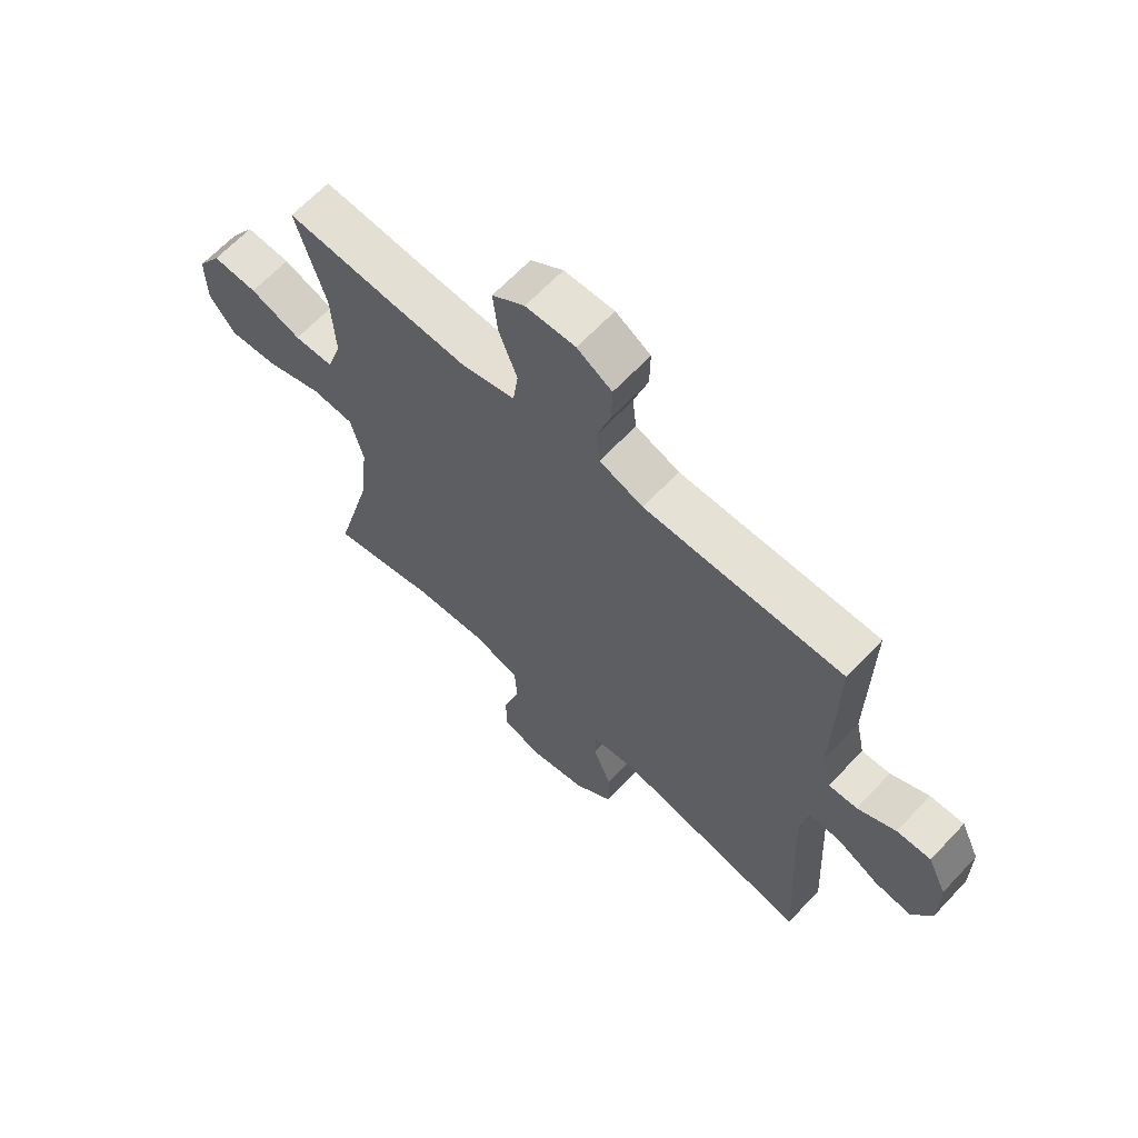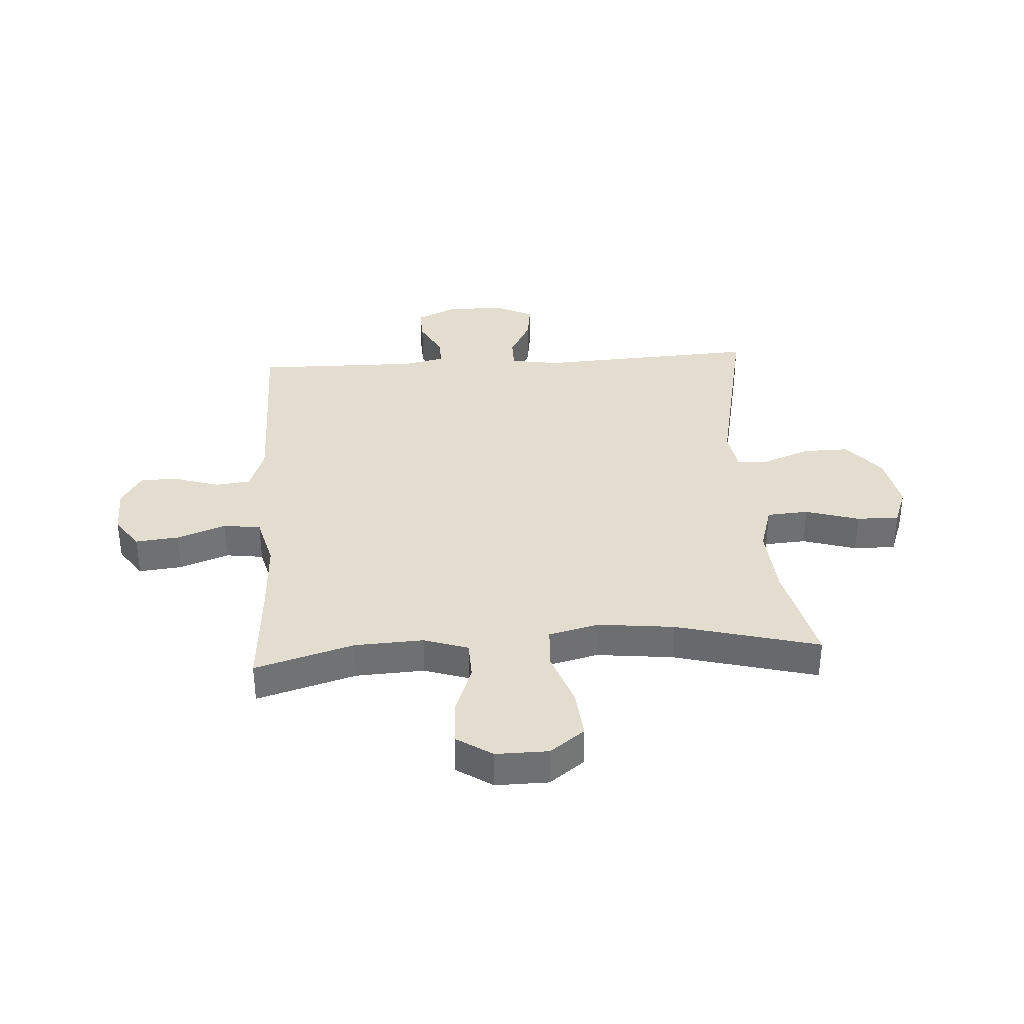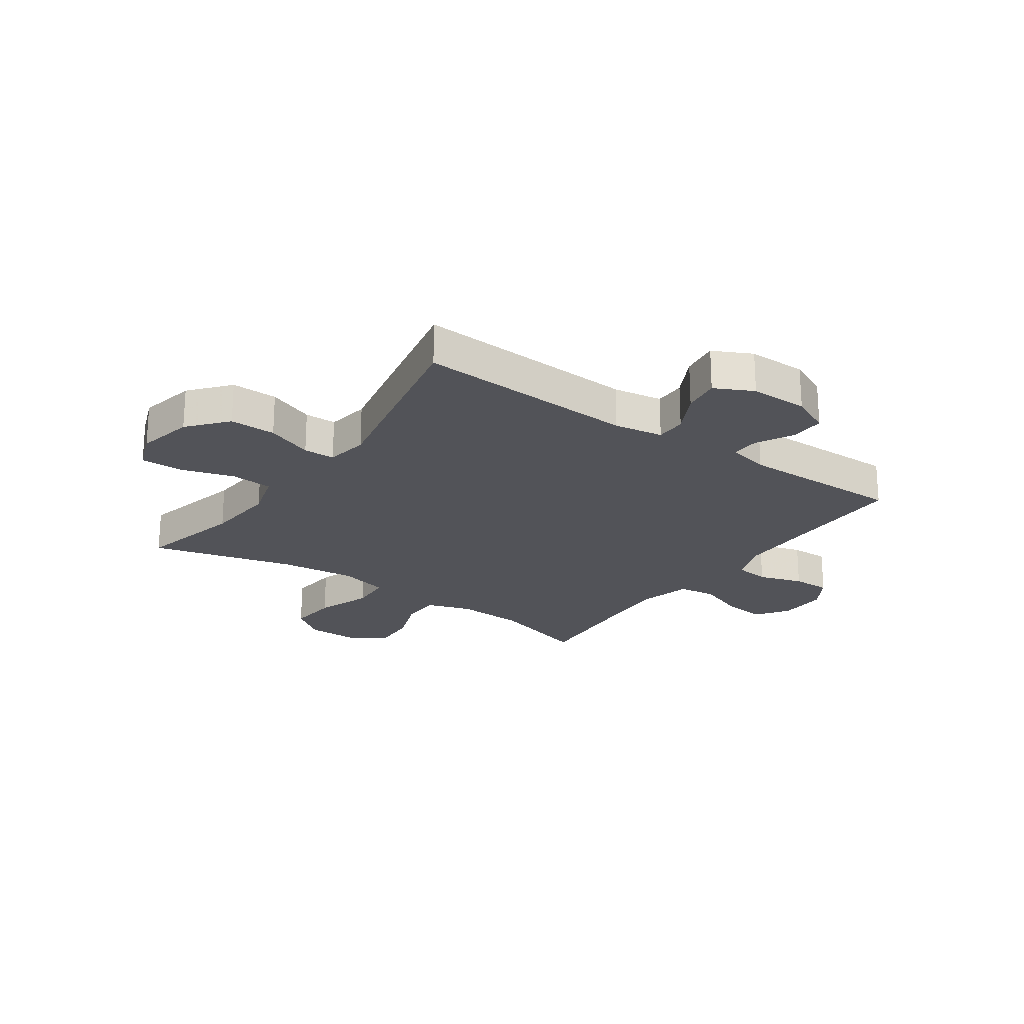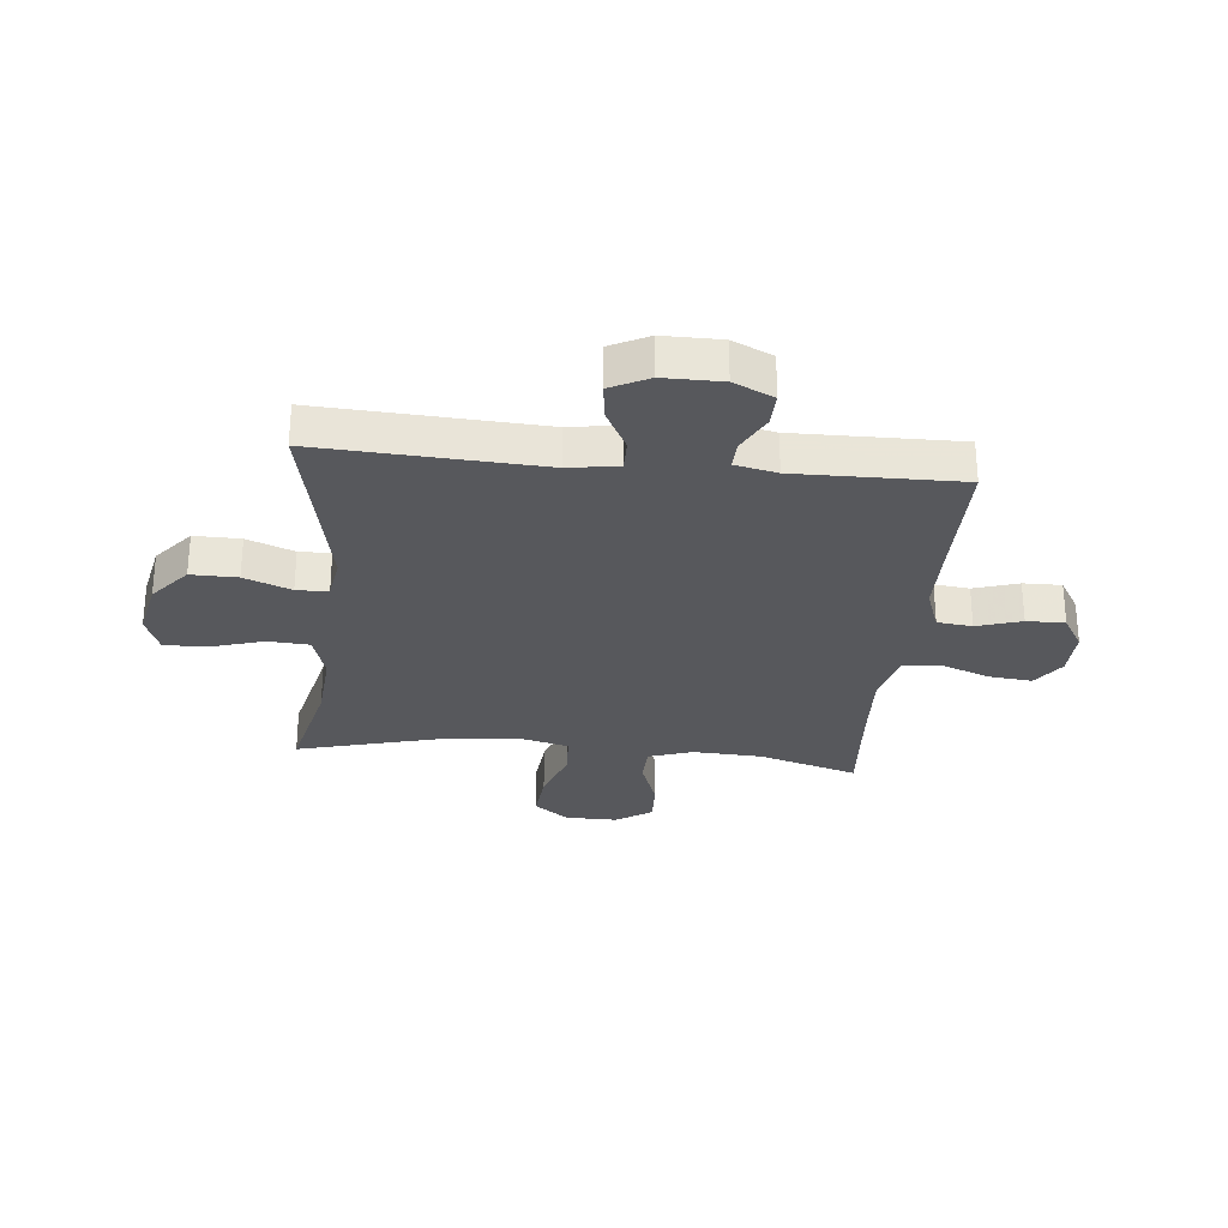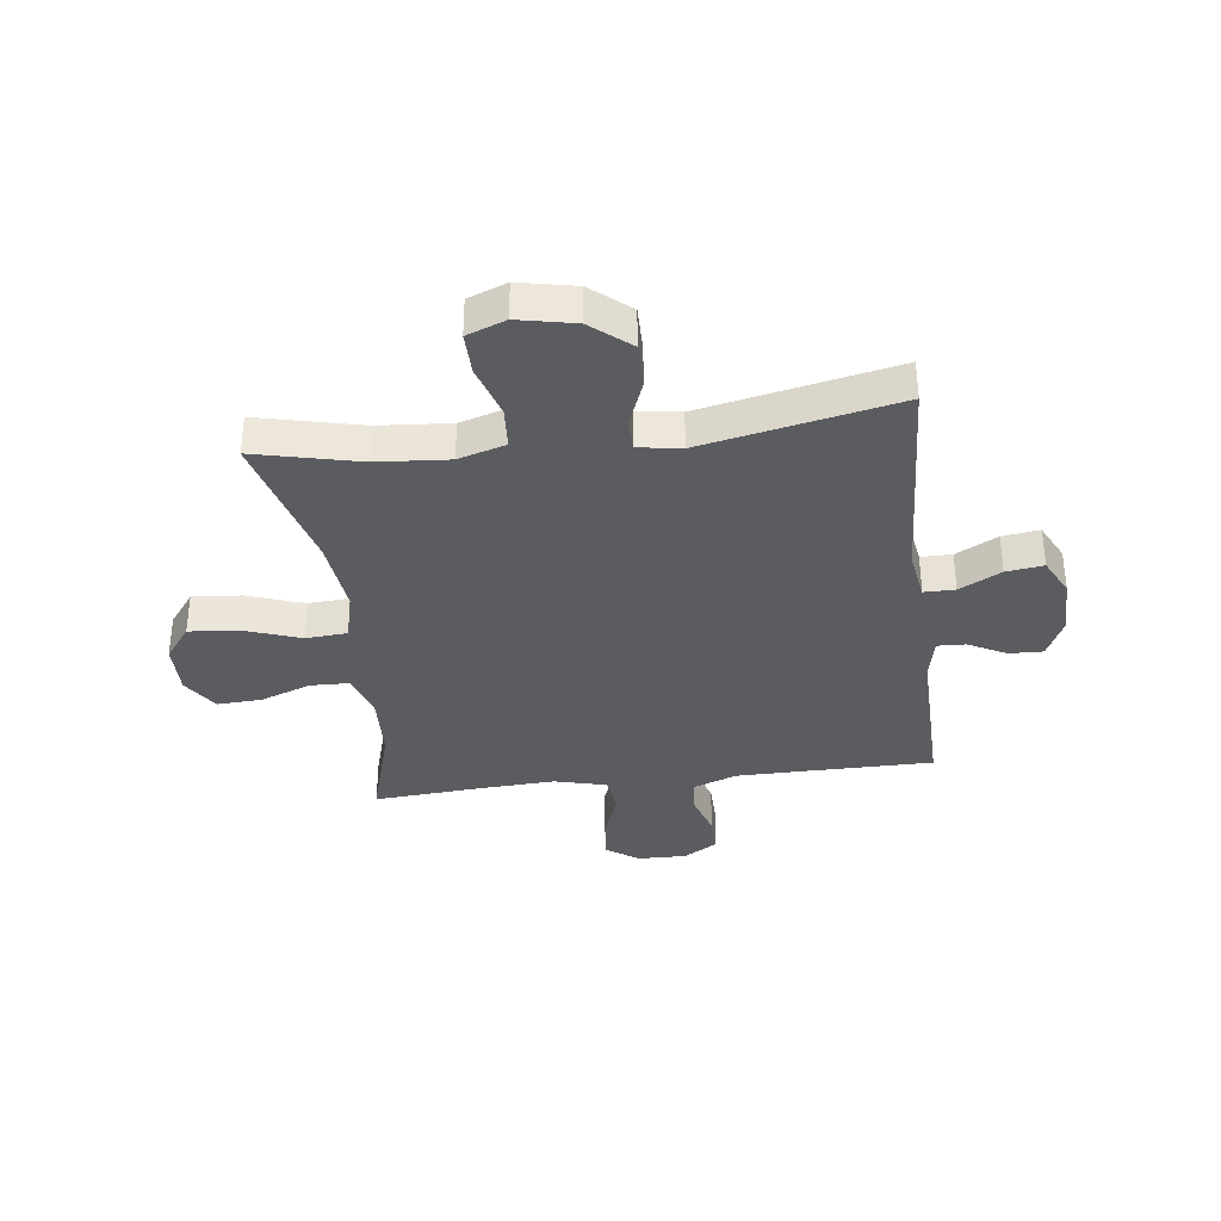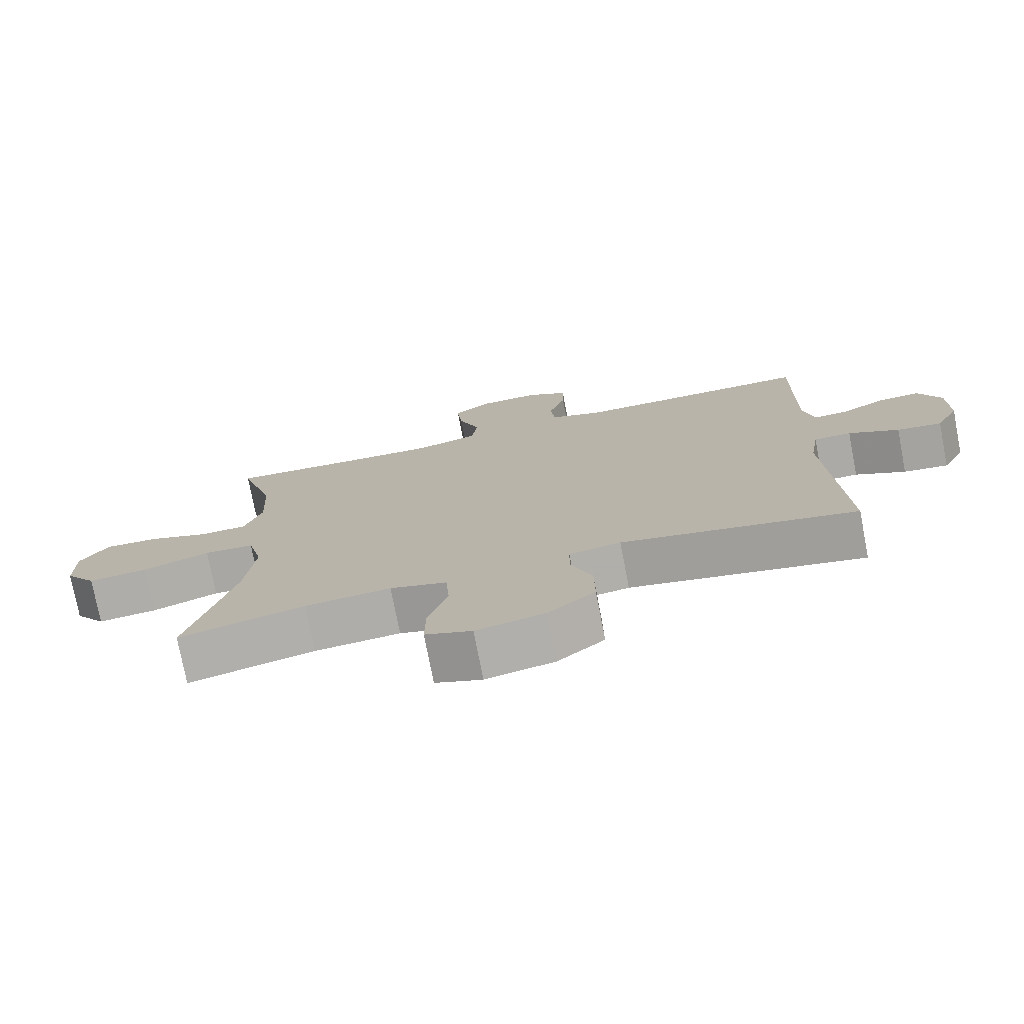
<metadata>
{"format":"obj","ext":"obj","renderer":"f3d","projection":"perspective","resolution":1024,"background":"white","views":[{"elev":64.9,"azim":-136.8,"up":"+Z"},{"elev":35.5,"azim":86.3,"up":"+Y"},{"elev":-22.6,"azim":-125.1,"up":"+Y"},{"elev":-28.8,"azim":-95.7,"up":"+Y"},{"elev":-35.3,"azim":-172.8,"up":"+Y"},{"elev":-75.9,"azim":-169.1,"up":"+Z"}]}
</metadata>
<code>
v -0.5 0.07 -0.5
v -0.479 0.07 -0.107
v -0.493 0.07 -0.02
v -0.548 0.07 -0.02
v -0.622 0.07 -0.059
v -0.688 0.07 -0.068
v -0.722 0.07 0
v -0.722 0.07 0.103
v -0.689 0.07 0.174
v -0.629 0.07 0.172
v -0.562 0.07 0.137
v -0.512 0.07 0.135
v -0.496 0.07 0.209
v -0.5 0.07 0.5
v -0.268 0.07 0.5
v -0.151 0.07 0.501
v -0.074 0.07 0.529
v -0.067 0.07 0.591
v -0.092 0.07 0.67
v -0.093 0.07 0.738
v -0.032 0.07 0.775
v 0.055 0.07 0.773
v 0.112 0.07 0.733
v 0.104 0.07 0.656
v 0.072 0.07 0.57
v 0.081 0.07 0.503
v 0.173 0.07 0.479
v 0.31 0.07 0.486
v 0.5 0.07 0.5
v 0.448 0.07 0.324
v 0.442 0.07 0.202
v 0.468 0.07 0.123
v 0.537 0.07 0.121
v 0.627 0.07 0.154
v 0.706 0.07 0.158
v 0.748 0.07 0.094
v 0.747 0.07 0.001
v 0.701 0.07 -0.06
v 0.613 0.07 -0.052
v 0.514 0.07 -0.017
v 0.44 0.07 -0.022
v 0.418 0.07 -0.11
v 0.433 0.07 -0.246
v 0.5 0.07 -0.5
v 0.314 0.07 -0.456
v 0.187 0.07 -0.446
v 0.103 0.07 -0.471
v 0.098 0.07 -0.545
v 0.127 0.07 -0.64
v 0.128 0.07 -0.715
v 0.059 0.07 -0.741
v -0.042 0.07 -0.72
v -0.111 0.07 -0.662
v -0.11 0.07 -0.58
v -0.078 0.07 -0.497
v -0.079 0.07 -0.441
v -0.155 0.07 -0.429
v -0.5 0 -0.5
v -0.479 0 -0.107
v -0.493 0 -0.02
v -0.548 0 -0.02
v -0.622 0 -0.059
v -0.688 0 -0.068
v -0.722 0 0
v -0.722 0 0.103
v -0.689 0 0.174
v -0.629 0 0.172
v -0.562 0 0.137
v -0.512 0 0.135
v -0.496 0 0.209
v -0.5 0 0.5
v -0.268 0 0.5
v -0.151 0 0.501
v -0.074 0 0.529
v -0.067 0 0.591
v -0.092 0 0.67
v -0.093 0 0.738
v -0.032 0 0.775
v 0.055 0 0.773
v 0.112 0 0.733
v 0.104 0 0.656
v 0.072 0 0.57
v 0.081 0 0.503
v 0.173 0 0.479
v 0.31 0 0.486
v 0.5 0 0.5
v 0.448 0 0.324
v 0.442 0 0.202
v 0.468 0 0.123
v 0.537 0 0.121
v 0.627 0 0.154
v 0.706 0 0.158
v 0.748 0 0.094
v 0.747 0 0.001
v 0.701 0 -0.06
v 0.613 0 -0.052
v 0.514 0 -0.017
v 0.44 0 -0.022
v 0.418 0 -0.11
v 0.433 0 -0.246
v 0.5 0 -0.5
v 0.314 0 -0.456
v 0.187 0 -0.446
v 0.103 0 -0.471
v 0.098 0 -0.545
v 0.127 0 -0.64
v 0.128 0 -0.715
v 0.059 0 -0.741
v -0.042 0 -0.72
v -0.111 0 -0.662
v -0.11 0 -0.58
v -0.078 0 -0.497
v -0.079 0 -0.441
v -0.155 0 -0.429
f 53 54 55
f 52 53 55
f 51 52 55
f 50 51 55
f 49 50 55
f 48 49 55
f 47 48 55 56
f 46 47 56
f 43 44 45
f 42 43 45 46
f 46 56 57
f 42 46 57
f 41 42 57
f 38 39 40
f 37 38 40
f 36 37 40
f 35 36 40
f 34 35 40
f 33 34 40
f 32 33 40 41
f 28 29 30
f 27 28 30 31
f 57 1 2
f 41 57 2
f 32 41 2
f 31 32 2
f 27 31 2
f 26 27 2
f 23 24 25
f 22 23 25
f 21 22 25
f 20 21 25
f 19 20 25
f 18 19 25
f 13 14 15
f 12 13 15 16
f 9 10 11
f 8 9 11
f 7 8 11
f 6 7 11
f 5 6 11
f 4 5 11
f 3 4 11 12
f 12 16 17
f 3 12 17
f 2 3 17
f 17 18 25 26
f 2 17 26
f 112 111 110
f 112 110 109
f 112 109 108
f 112 108 107
f 112 107 106
f 112 106 105
f 113 112 105 104
f 113 104 103
f 102 101 100
f 103 102 100 99
f 114 113 103
f 114 103 99
f 114 99 98
f 97 96 95
f 97 95 94
f 97 94 93
f 97 93 92
f 97 92 91
f 97 91 90
f 98 97 90 89
f 87 86 85
f 88 87 85 84
f 59 58 114
f 59 114 98
f 59 98 89
f 59 89 88
f 59 88 84
f 59 84 83
f 82 81 80
f 82 80 79
f 82 79 78
f 82 78 77
f 82 77 76
f 82 76 75
f 72 71 70
f 73 72 70 69
f 68 67 66
f 68 66 65
f 68 65 64
f 68 64 63
f 68 63 62
f 68 62 61
f 69 68 61 60
f 74 73 69
f 74 69 60
f 74 60 59
f 83 82 75 74
f 83 74 59
f 1 58 59 2
f 2 59 60 3
f 3 60 61 4
f 4 61 62 5
f 5 62 63 6
f 6 63 64 7
f 7 64 65 8
f 8 65 66 9
f 9 66 67 10
f 10 67 68 11
f 11 68 69 12
f 12 69 70 13
f 13 70 71 14
f 14 71 72 15
f 15 72 73 16
f 16 73 74 17
f 17 74 75 18
f 18 75 76 19
f 19 76 77 20
f 20 77 78 21
f 21 78 79 22
f 22 79 80 23
f 23 80 81 24
f 24 81 82 25
f 25 82 83 26
f 26 83 84 27
f 27 84 85 28
f 28 85 86 29
f 29 86 87 30
f 30 87 88 31
f 31 88 89 32
f 32 89 90 33
f 33 90 91 34
f 34 91 92 35
f 35 92 93 36
f 36 93 94 37
f 37 94 95 38
f 38 95 96 39
f 39 96 97 40
f 40 97 98 41
f 41 98 99 42
f 42 99 100 43
f 43 100 101 44
f 44 101 102 45
f 45 102 103 46
f 46 103 104 47
f 47 104 105 48
f 48 105 106 49
f 49 106 107 50
f 50 107 108 51
f 51 108 109 52
f 52 109 110 53
f 53 110 111 54
f 54 111 112 55
f 55 112 113 56
f 56 113 114 57
f 57 114 58 1

</code>
